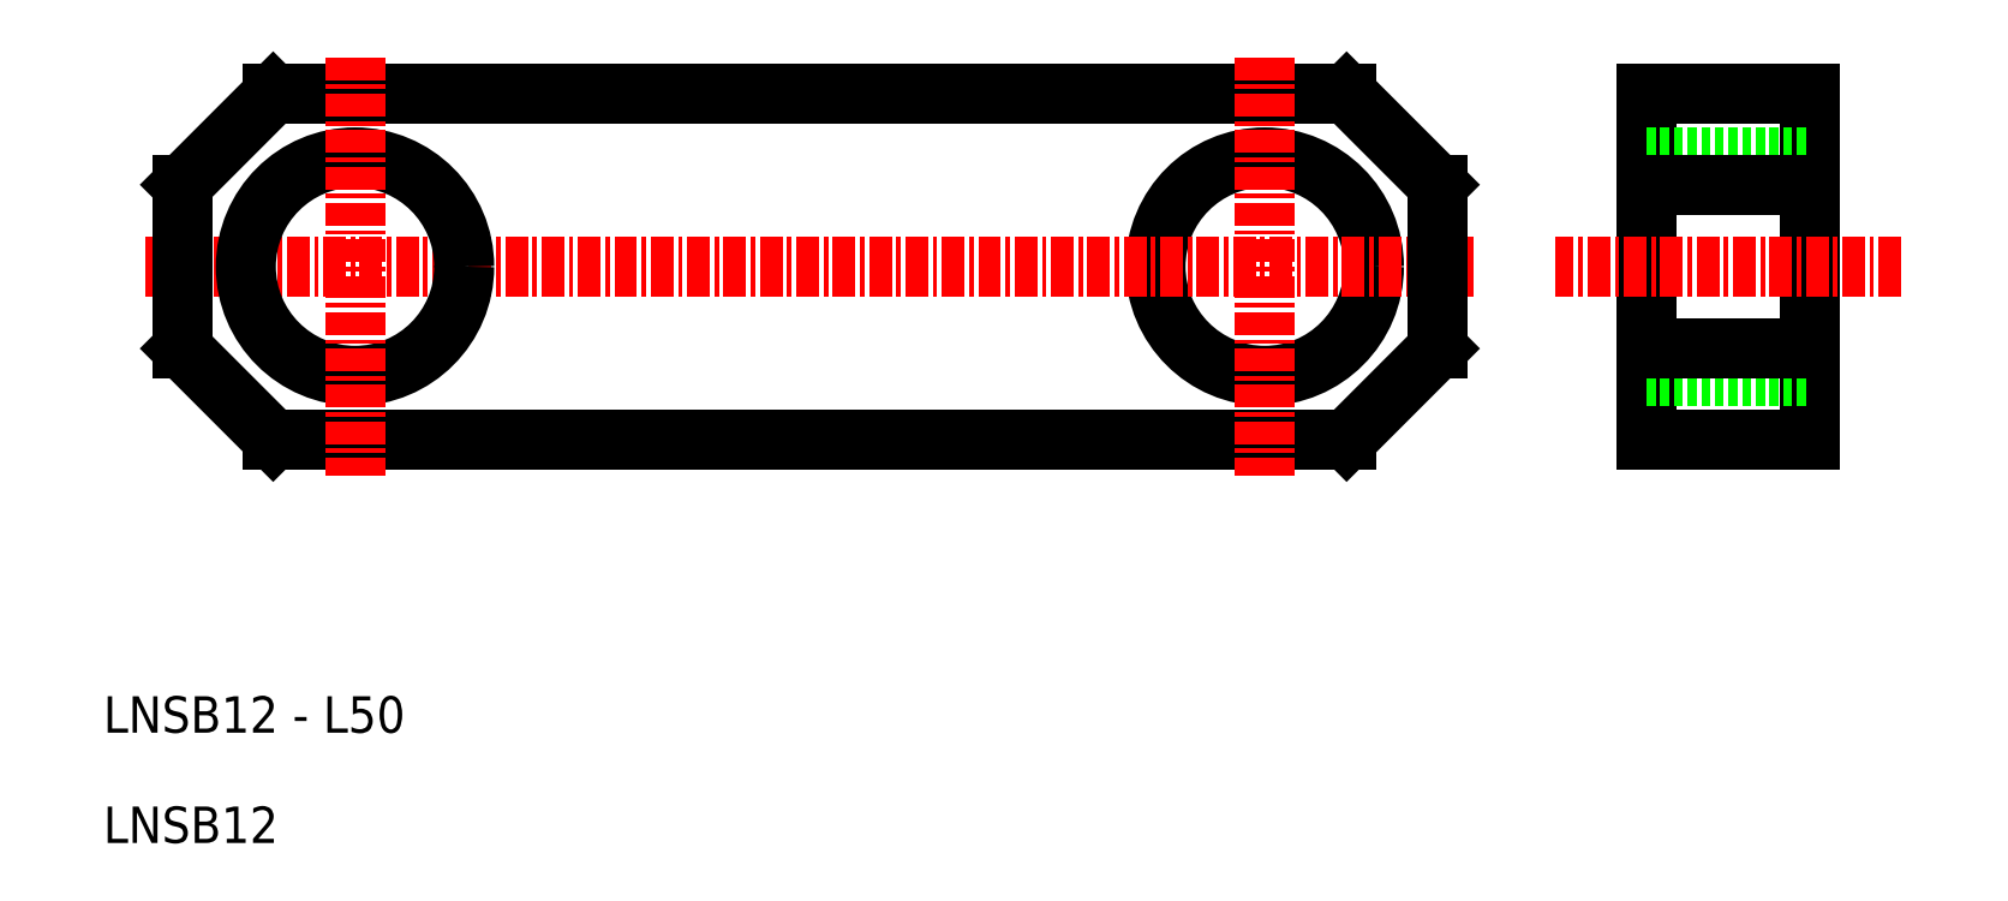
<metadata>
{"format":"dxf","ext":"dxf","renderer":"ezdxf+matplotlib","layout":"modelspace","background":"white","min_lineweight":24,"dpi":150}
</metadata>
<code>
0
SECTION
2
ENTITIES
0
CIRCLE
8
0
10
261
20
35.43
30
0
40
6
0
LINE
8
CENTER
10
272.5
20
35.43
30
0
11
199.5
21
35.43
31
0
0
LINE
8
0
10
206.5
20
44.93
30
0
11
265.5
21
44.93
31
0
0
LINE
8
0
10
206.5
20
25.93
30
0
11
265.5
21
25.93
31
0
0
LINE
8
0
10
201.5
20
39.93
30
0
11
201.5
21
30.93
31
0
0
CIRCLE
8
0
10
211
20
35.43
30
0
40
6
0
LINE
8
CENTER
10
211
20
46.93
30
0
11
211
21
23.93
31
0
0
TEXT
8
0
10
197.2
20
9.819
30
0
40
2
1
LNSB12 - L50
0
TEXT
8
0
10
197.2
20
3.759
30
0
40
2
1
LNSB12
0
LINE
8
0
10
201.5
20
30.93
30
0
11
206.5
21
25.93
31
0
0
LINE
8
0
10
206.5
20
44.93
30
0
11
201.5
21
39.93
31
0
0
LINE
8
0
10
270.5
20
39.93
30
0
11
270.5
21
30.93
31
0
0
LINE
8
0
10
291
20
44.93
30
0
11
291
21
25.93
31
0
0
LINE
8
0
10
282
20
44.93
30
0
11
282
21
25.93
31
0
0
LINE
8
CENTER
10
261
20
46.93
30
0
11
261
21
23.93
31
0
0
LINE
8
CENTER
10
296
20
35.43
30
0
11
277
21
35.43
31
0
0
LINE
8
0
10
270.5
20
30.93
30
0
11
265.5
21
25.93
31
0
0
LINE
8
0
10
282
20
29.43
30
0
11
291
21
29.43
31
0
0
LINE
8
0
10
282
20
30.93
30
0
11
291
21
30.93
31
0
0
LINE
8
0
10
282
20
25.93
30
0
11
291
21
25.93
31
0
0
LINE
8
0
10
265.5
20
44.93
30
0
11
270.5
21
39.93
31
0
0
LINE
8
0
10
282
20
41.43
30
0
11
291
21
41.43
31
0
0
LINE
8
0
10
282
20
39.93
30
0
11
291
21
39.93
31
0
0
LINE
8
0
10
282
20
44.93
30
0
11
291
21
44.93
31
0
0
ENDSEC
0
EOF

</code>
